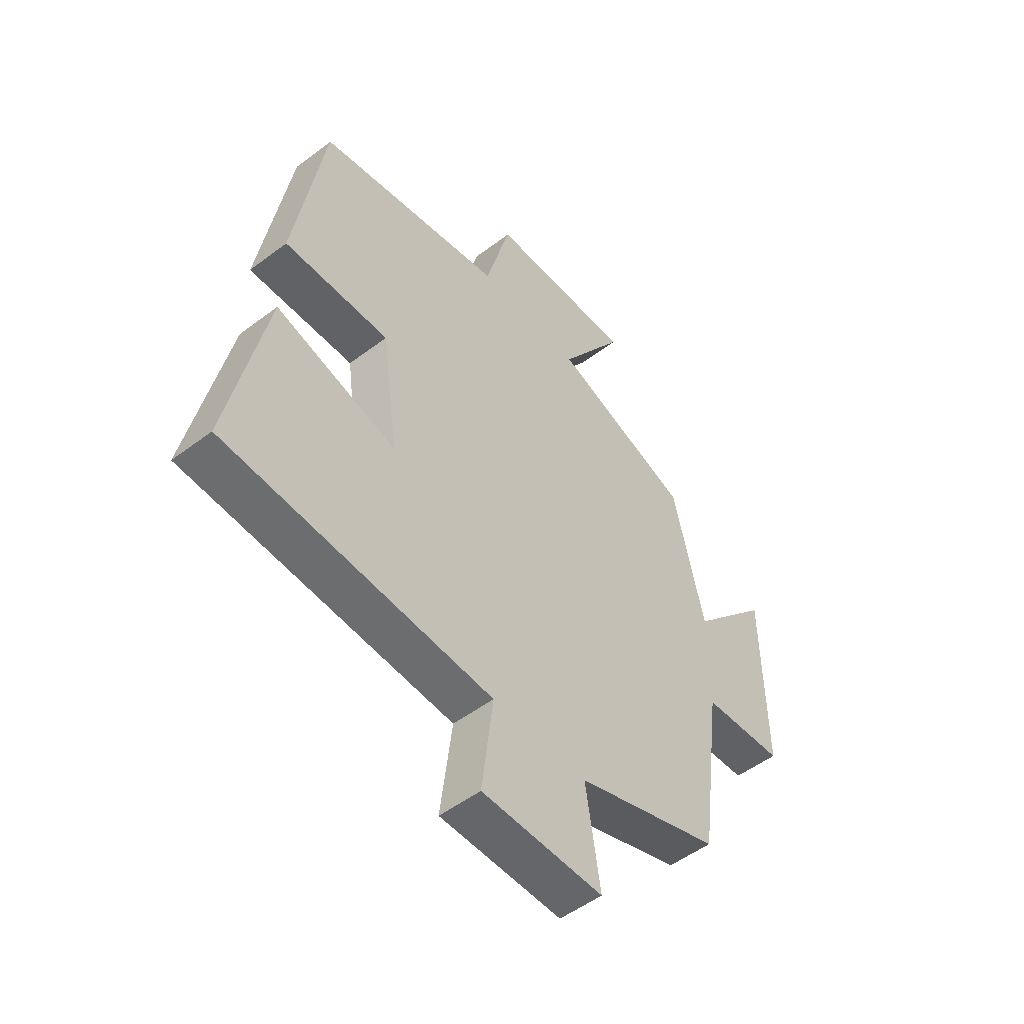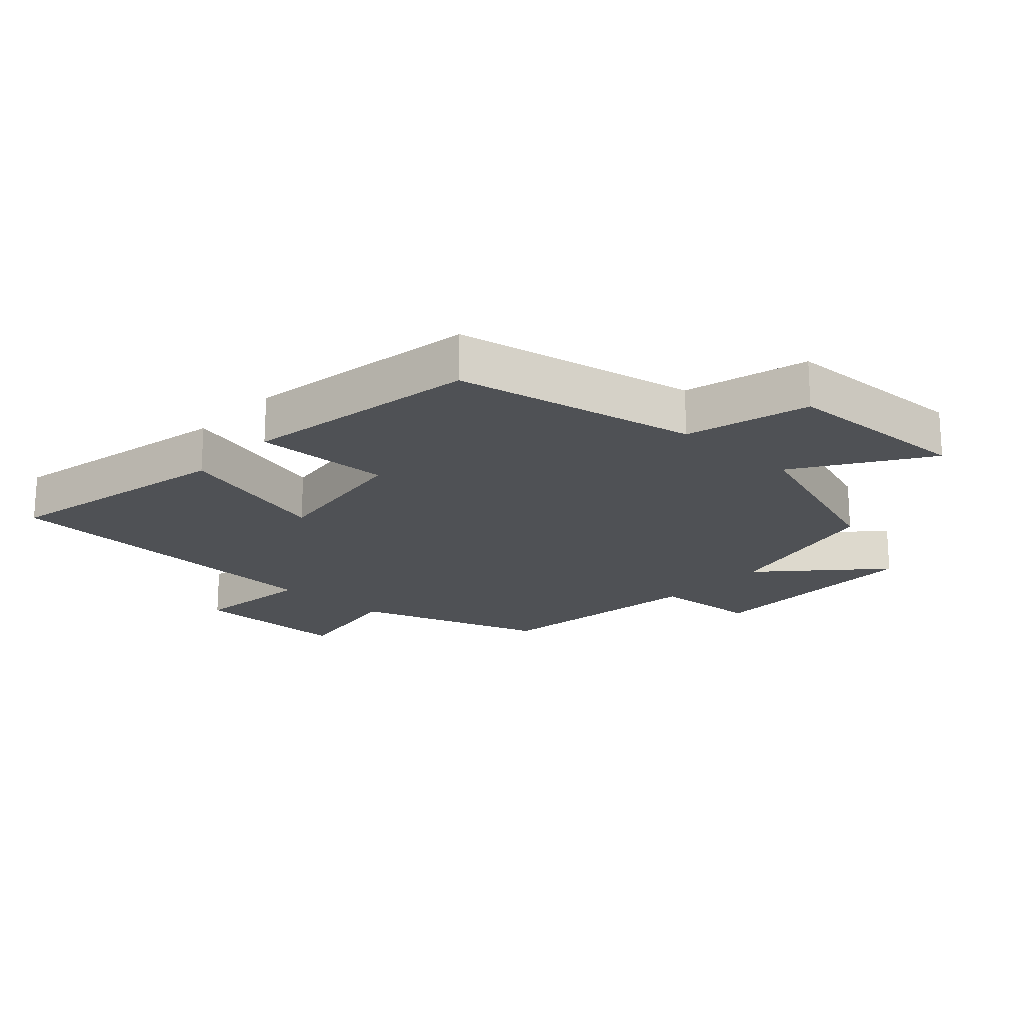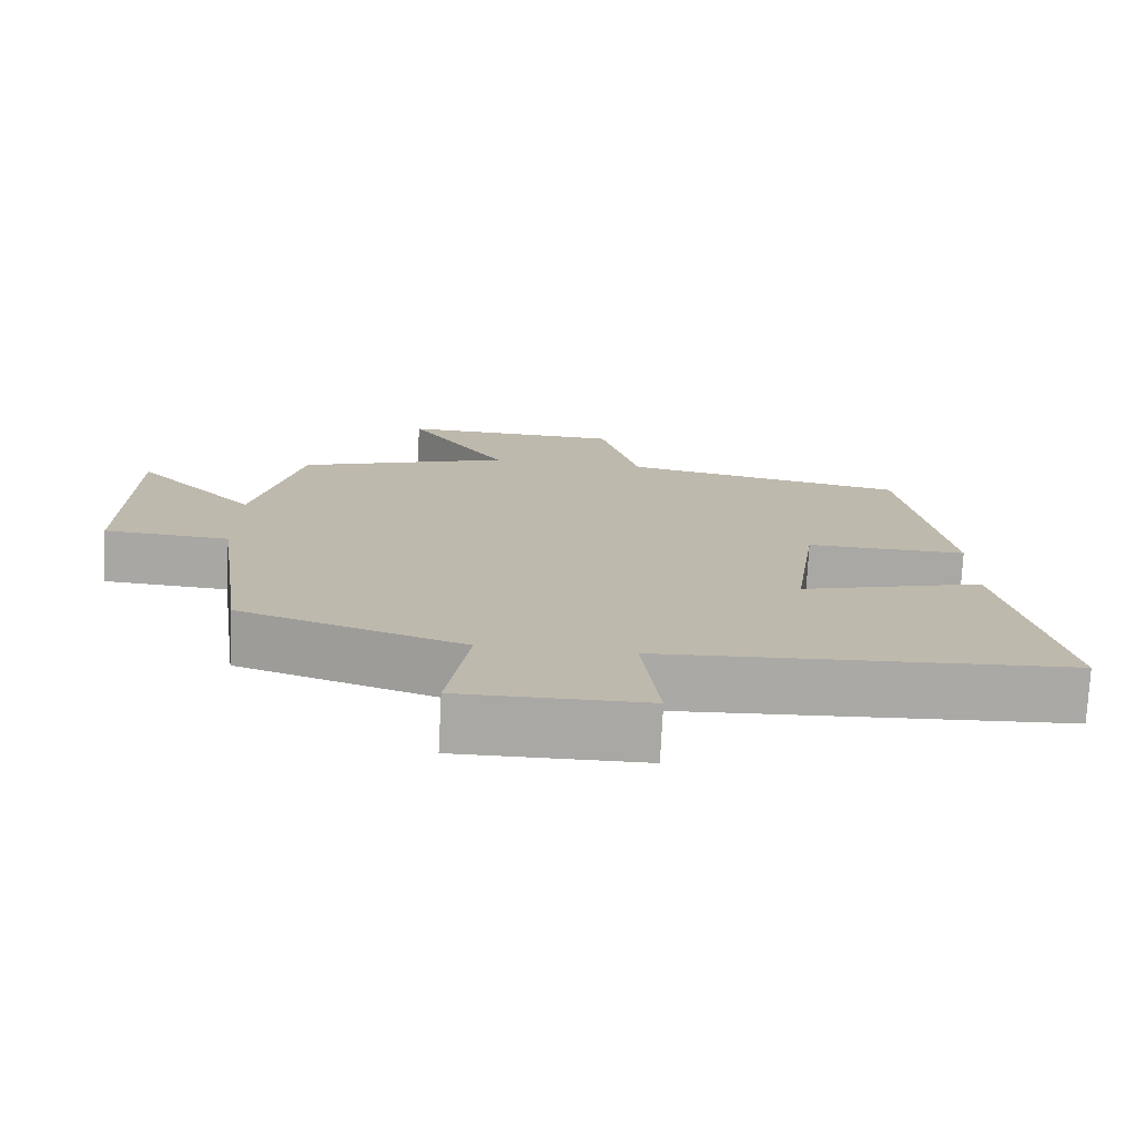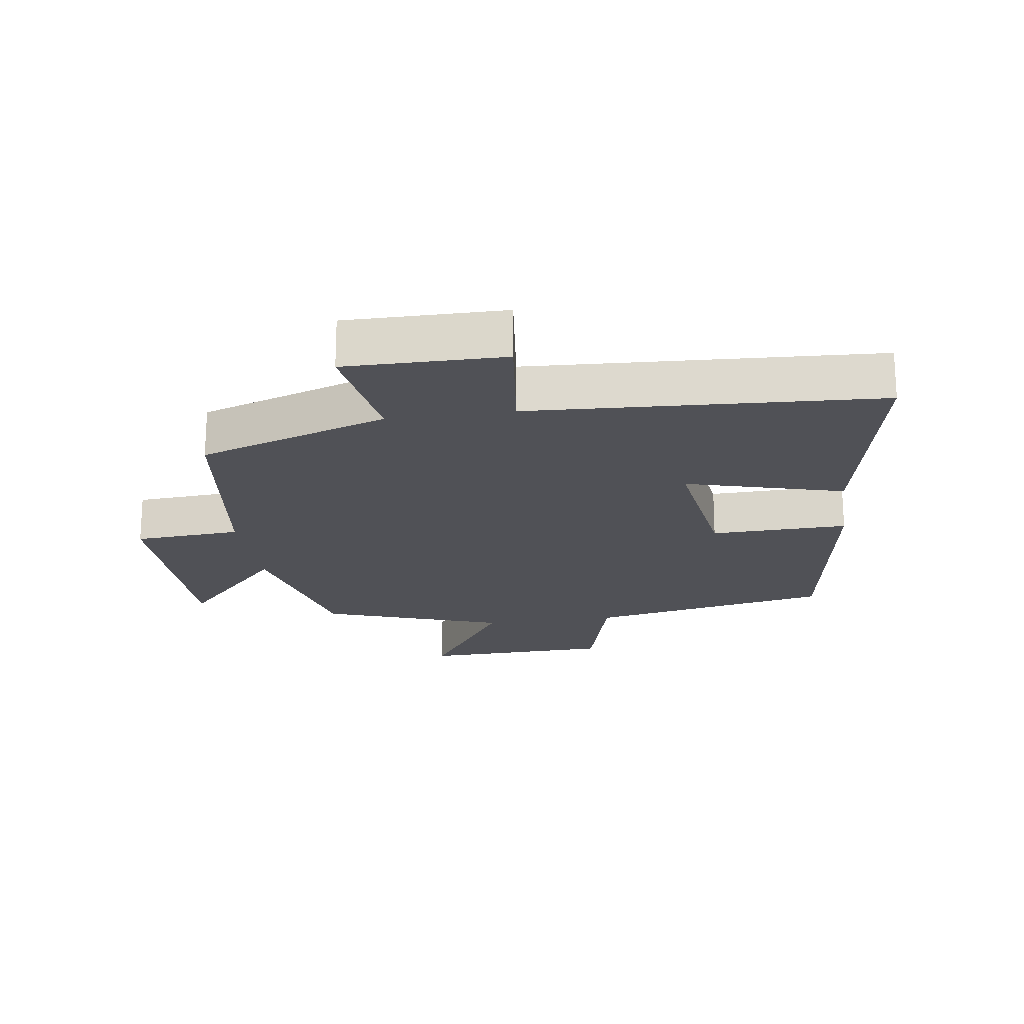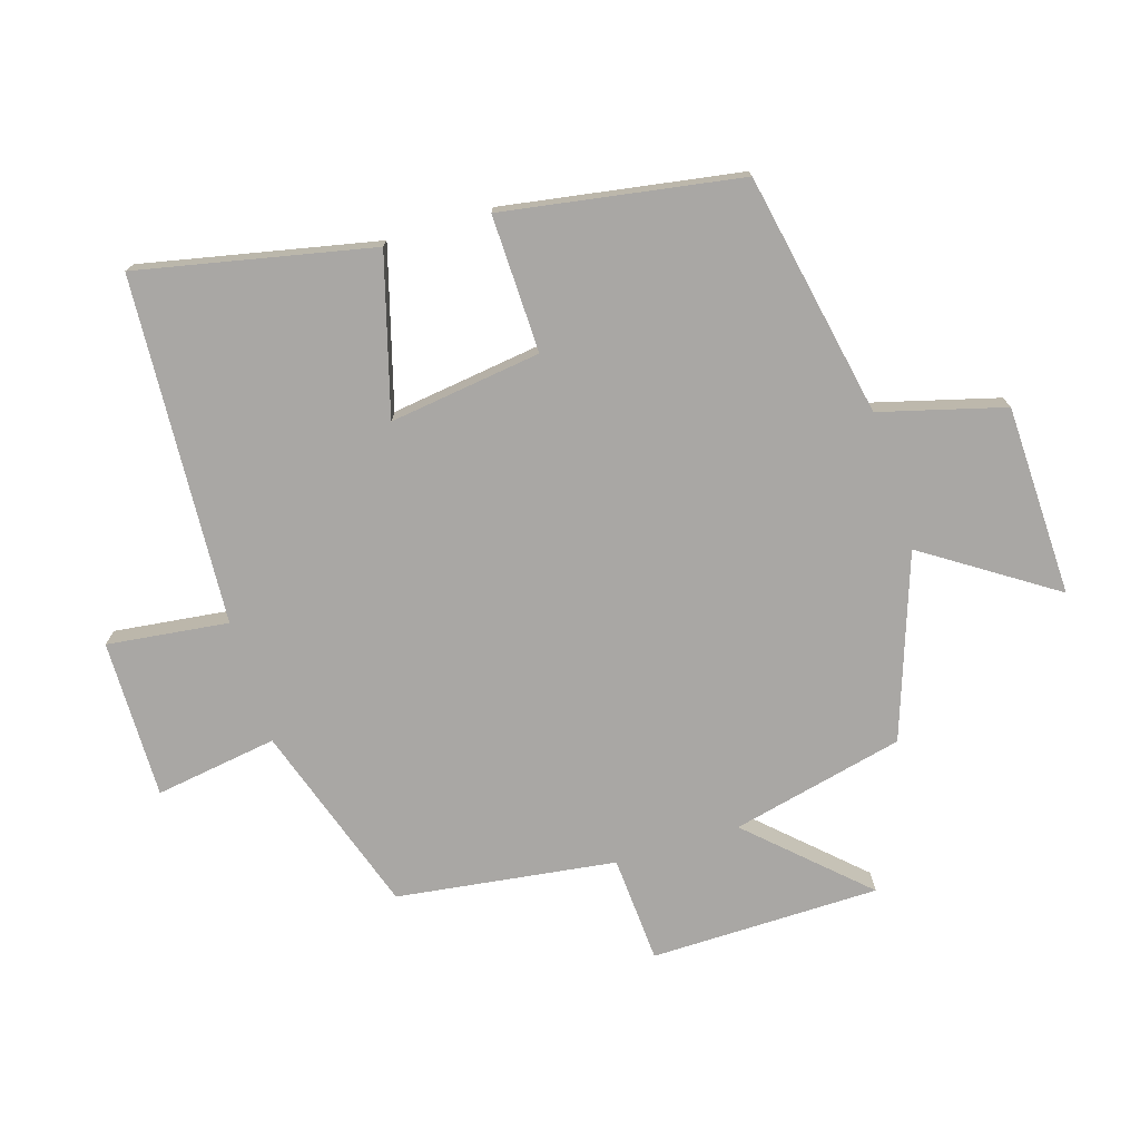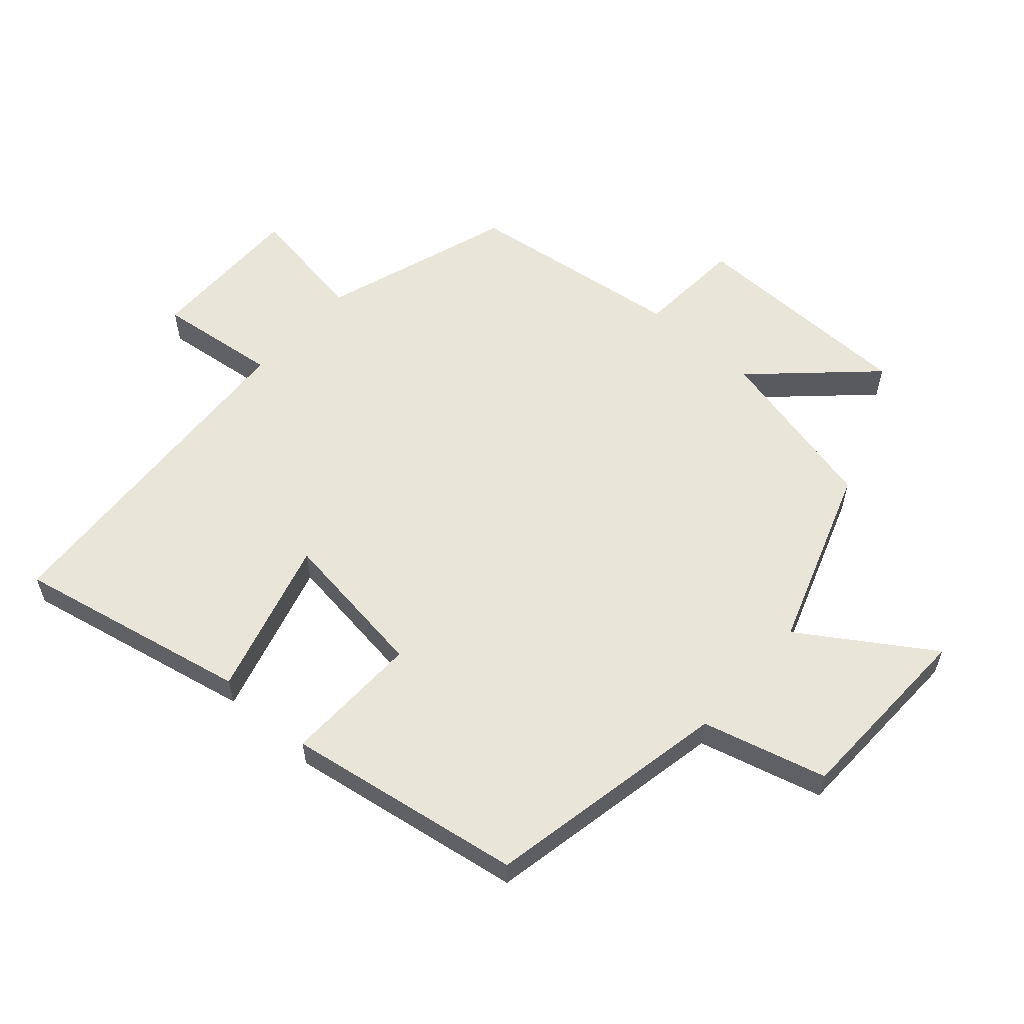
<metadata>
{"format":"obj","ext":"obj","renderer":"f3d","projection":"perspective","resolution":1024,"background":"white","views":[{"elev":-51.6,"azim":-50.6,"up":"+Z"},{"elev":-19.7,"azim":-42.5,"up":"+Y"},{"elev":-75.1,"azim":177.1,"up":"+Z"},{"elev":-20.3,"azim":-171.6,"up":"+Y"},{"elev":-74.7,"azim":-72.8,"up":"+Y"},{"elev":58.3,"azim":-48.4,"up":"+Y"}]}
</metadata>
<code>
v -0.44 0.07 0.426
v -0.061 0.07 0.5
v -0.009 0.07 0.693
v 0.287 0.07 0.701
v 0.155 0.07 0.5
v 0.438 0.07 0.401
v 0.5 0.07 0.133
v 0.662 0.07 0.306
v 0.666 0.07 -0.05
v 0.5 0.07 -0.061
v 0.454 0.07 -0.401
v 0.158 0.07 -0.5
v 0.187 0.07 -0.69
v -0.059 0.07 -0.688
v -0.036 0.07 -0.5
v -0.576 0.07 -0.469
v -0.5 0.07 -0.105
v -0.255 0.07 -0.174
v -0.287 0.07 0.062
v -0.5 0.07 0.057
v -0.44 0 0.426
v -0.061 0 0.5
v -0.009 0 0.693
v 0.287 0 0.701
v 0.155 0 0.5
v 0.438 0 0.401
v 0.5 0 0.133
v 0.662 0 0.306
v 0.666 0 -0.05
v 0.5 0 -0.061
v 0.454 0 -0.401
v 0.158 0 -0.5
v 0.187 0 -0.69
v -0.059 0 -0.688
v -0.036 0 -0.5
v -0.576 0 -0.469
v -0.5 0 -0.105
v -0.255 0 -0.174
v -0.287 0 0.062
v -0.5 0 0.057
f 19 20 1 2
f 18 19 2
f 15 16 17 18
f 15 18 2
f 12 13 14 15
f 10 11 12 15
f 10 15 2 3
f 7 8 9 10
f 5 6 7 10
f 5 10 3
f 3 4 5
f 22 21 40 39
f 22 39 38
f 38 37 36 35
f 22 38 35
f 35 34 33 32
f 35 32 31 30
f 23 22 35 30
f 30 29 28 27
f 30 27 26 25
f 23 30 25
f 25 24 23
f 1 21 22 2
f 2 22 23 3
f 3 23 24 4
f 4 24 25 5
f 5 25 26 6
f 6 26 27 7
f 7 27 28 8
f 8 28 29 9
f 9 29 30 10
f 10 30 31 11
f 11 31 32 12
f 12 32 33 13
f 13 33 34 14
f 14 34 35 15
f 15 35 36 16
f 16 36 37 17
f 17 37 38 18
f 18 38 39 19
f 19 39 40 20
f 20 40 21 1

</code>
